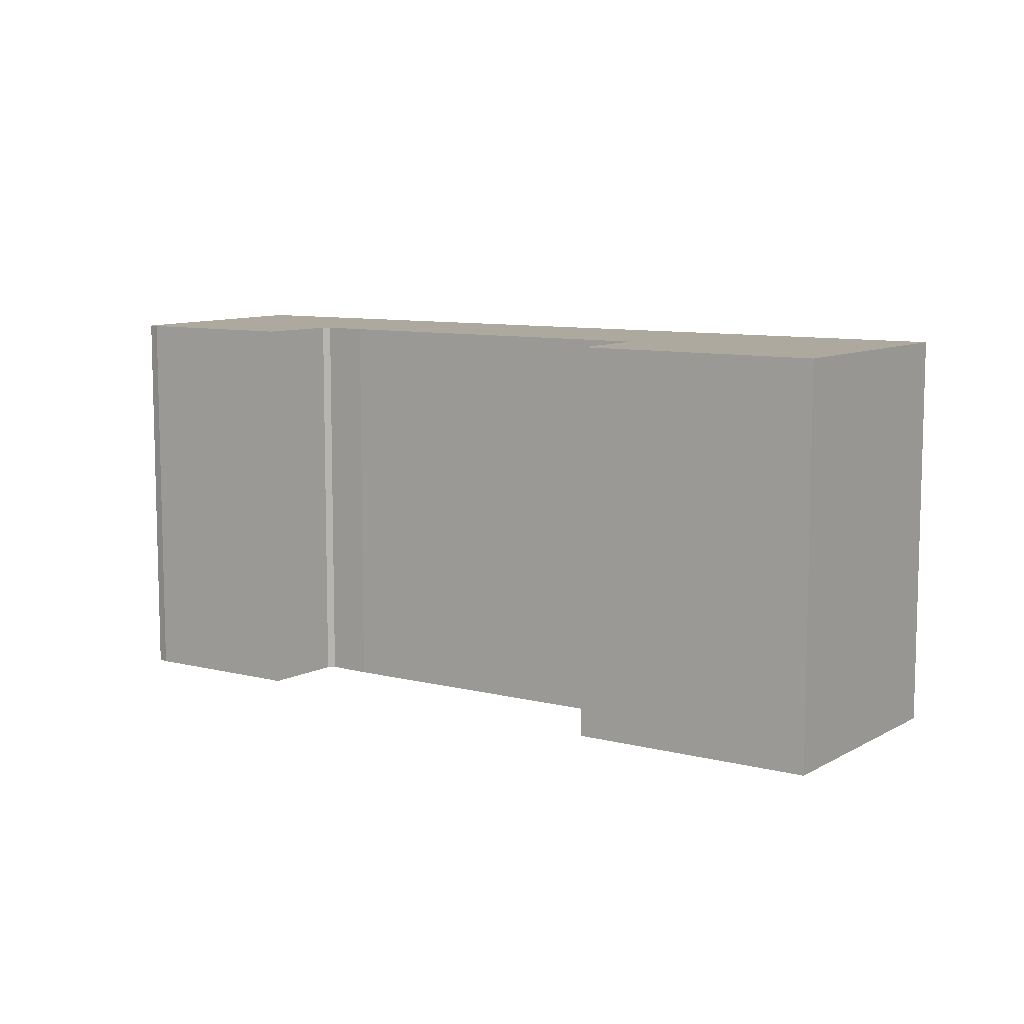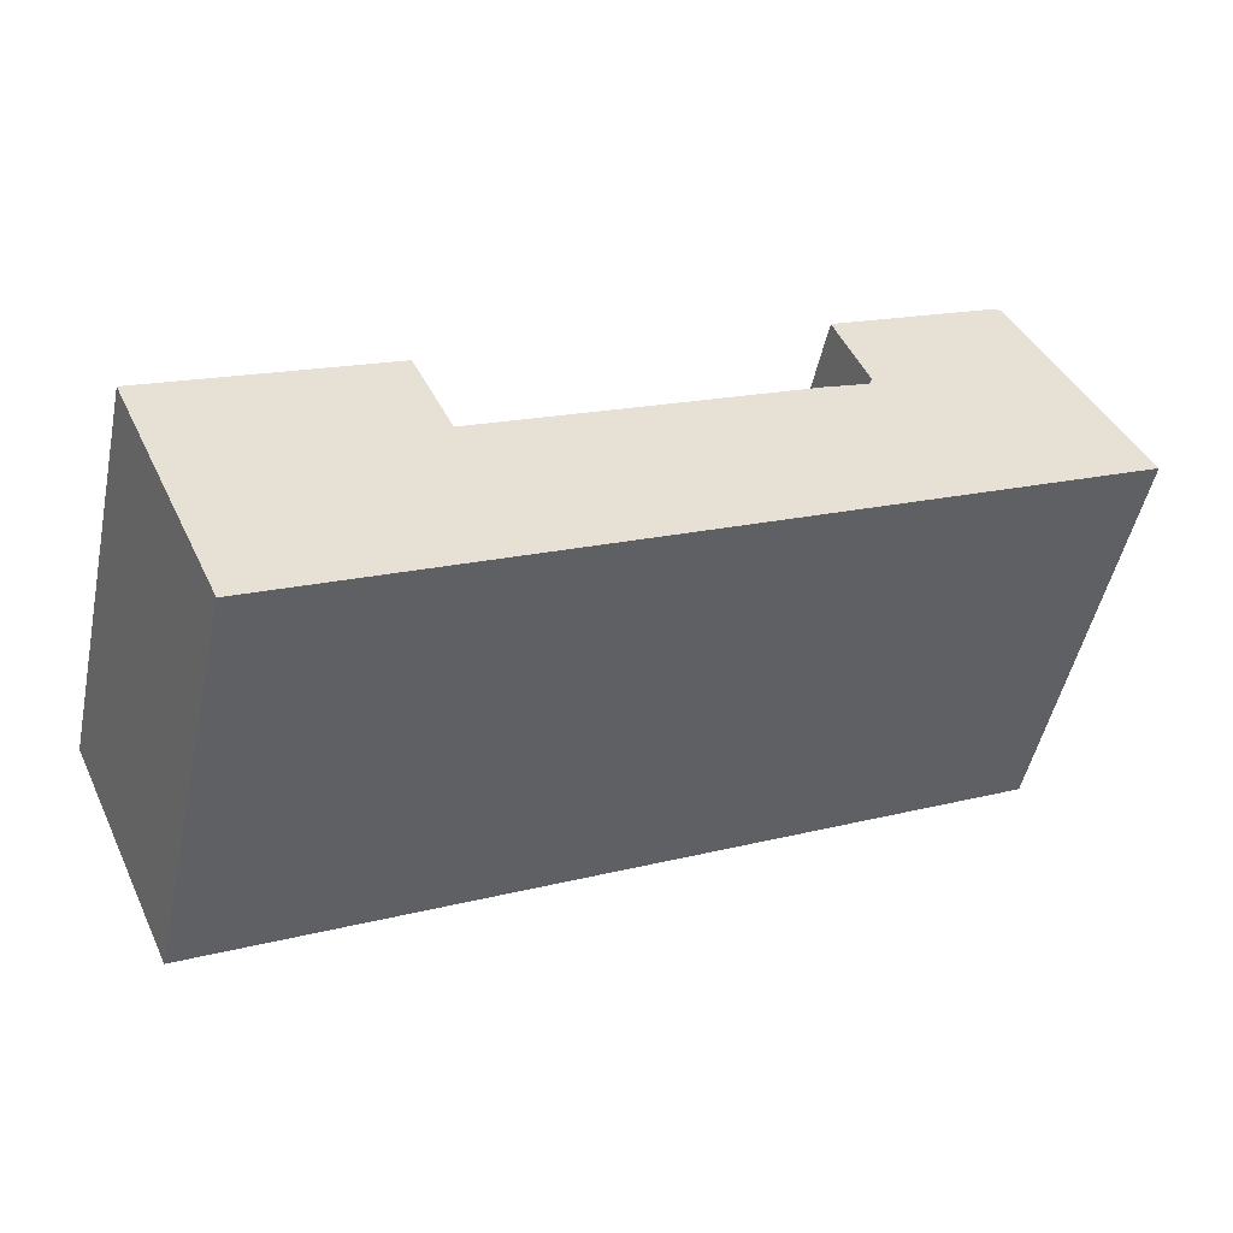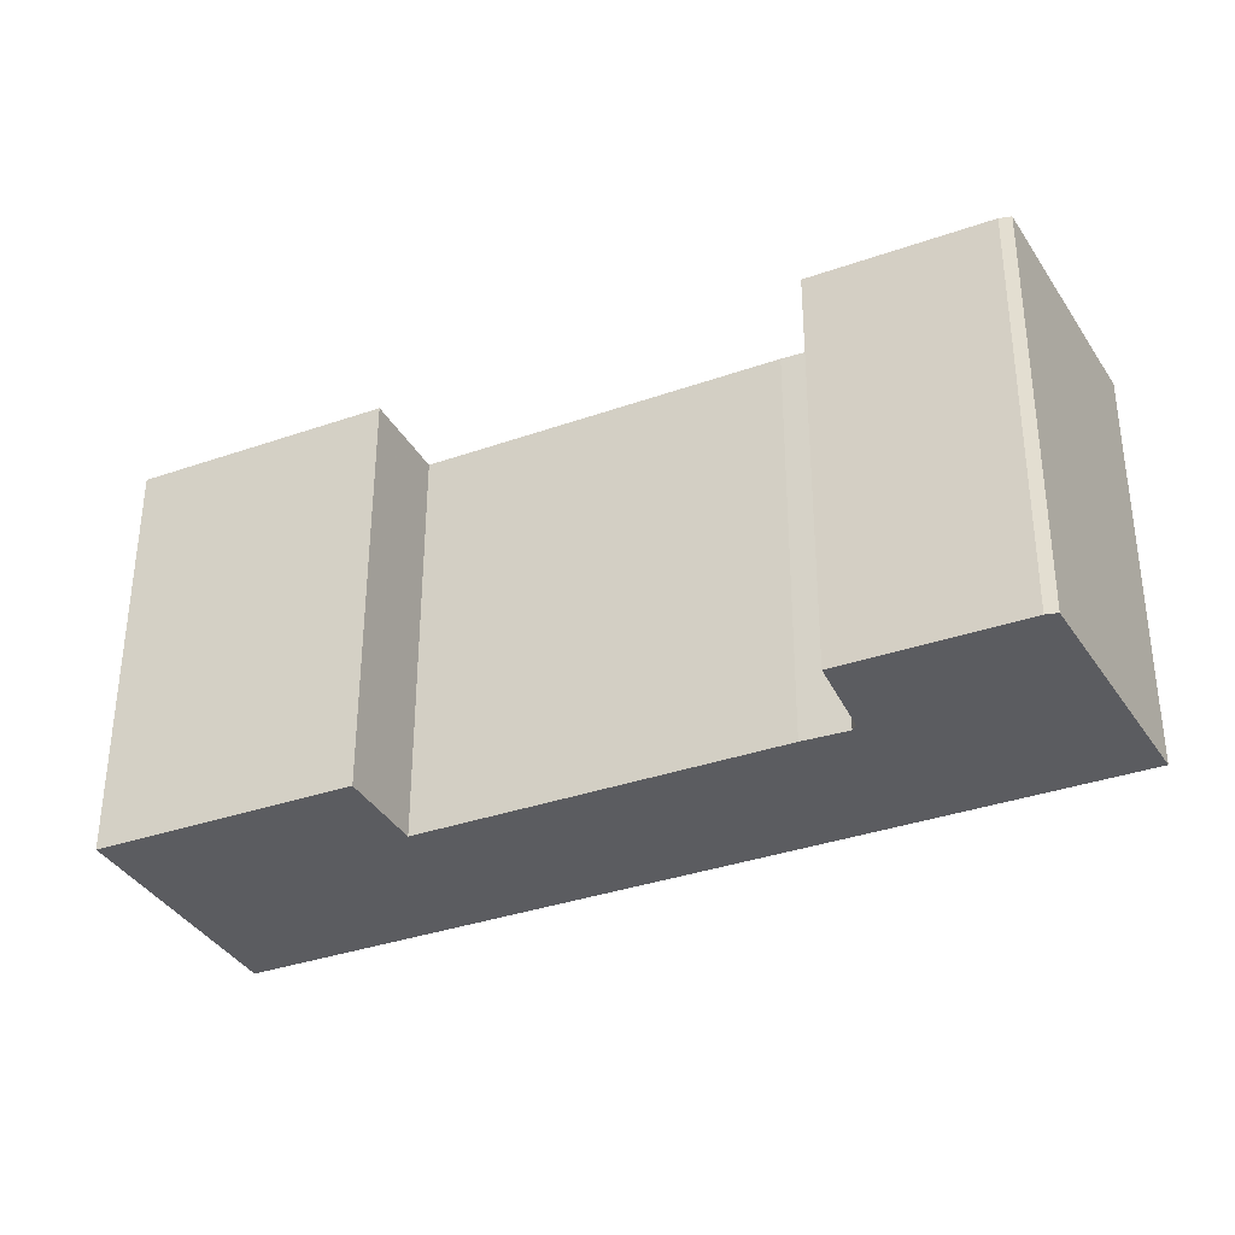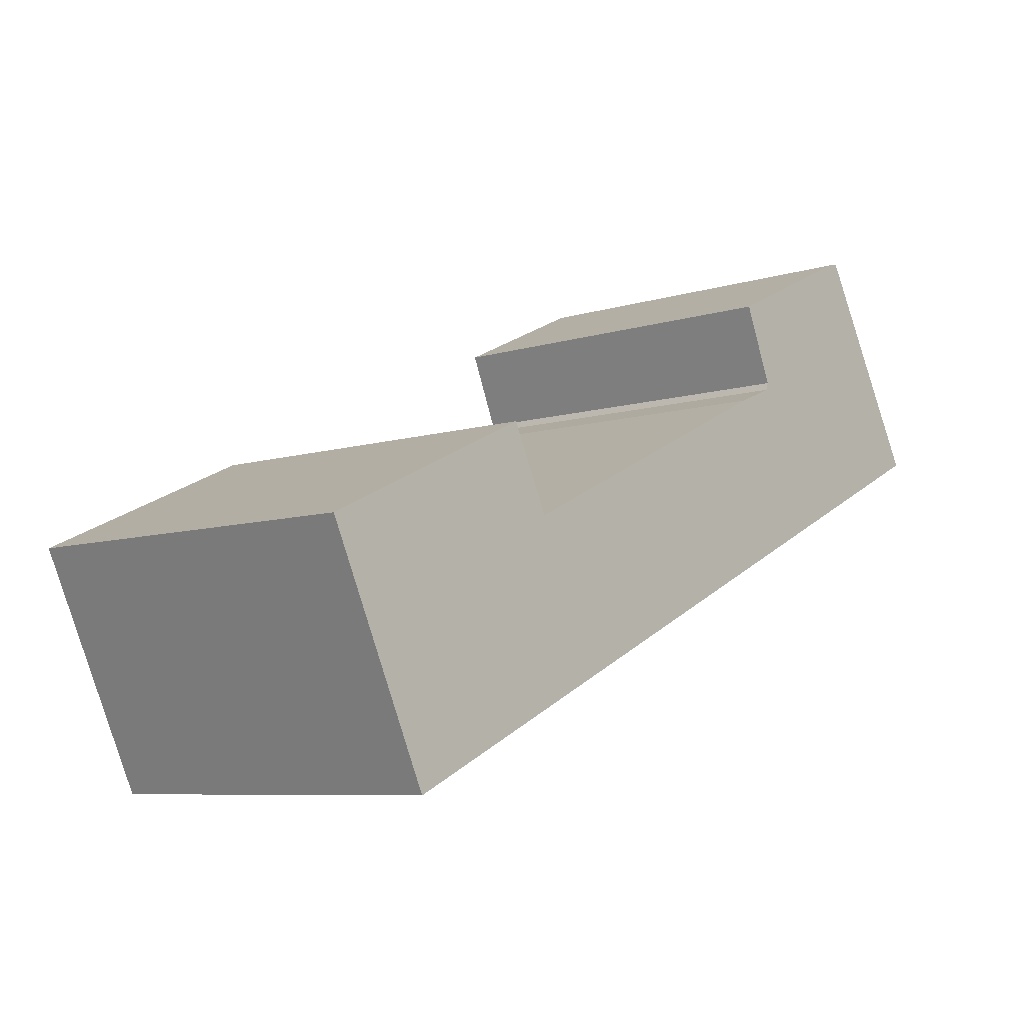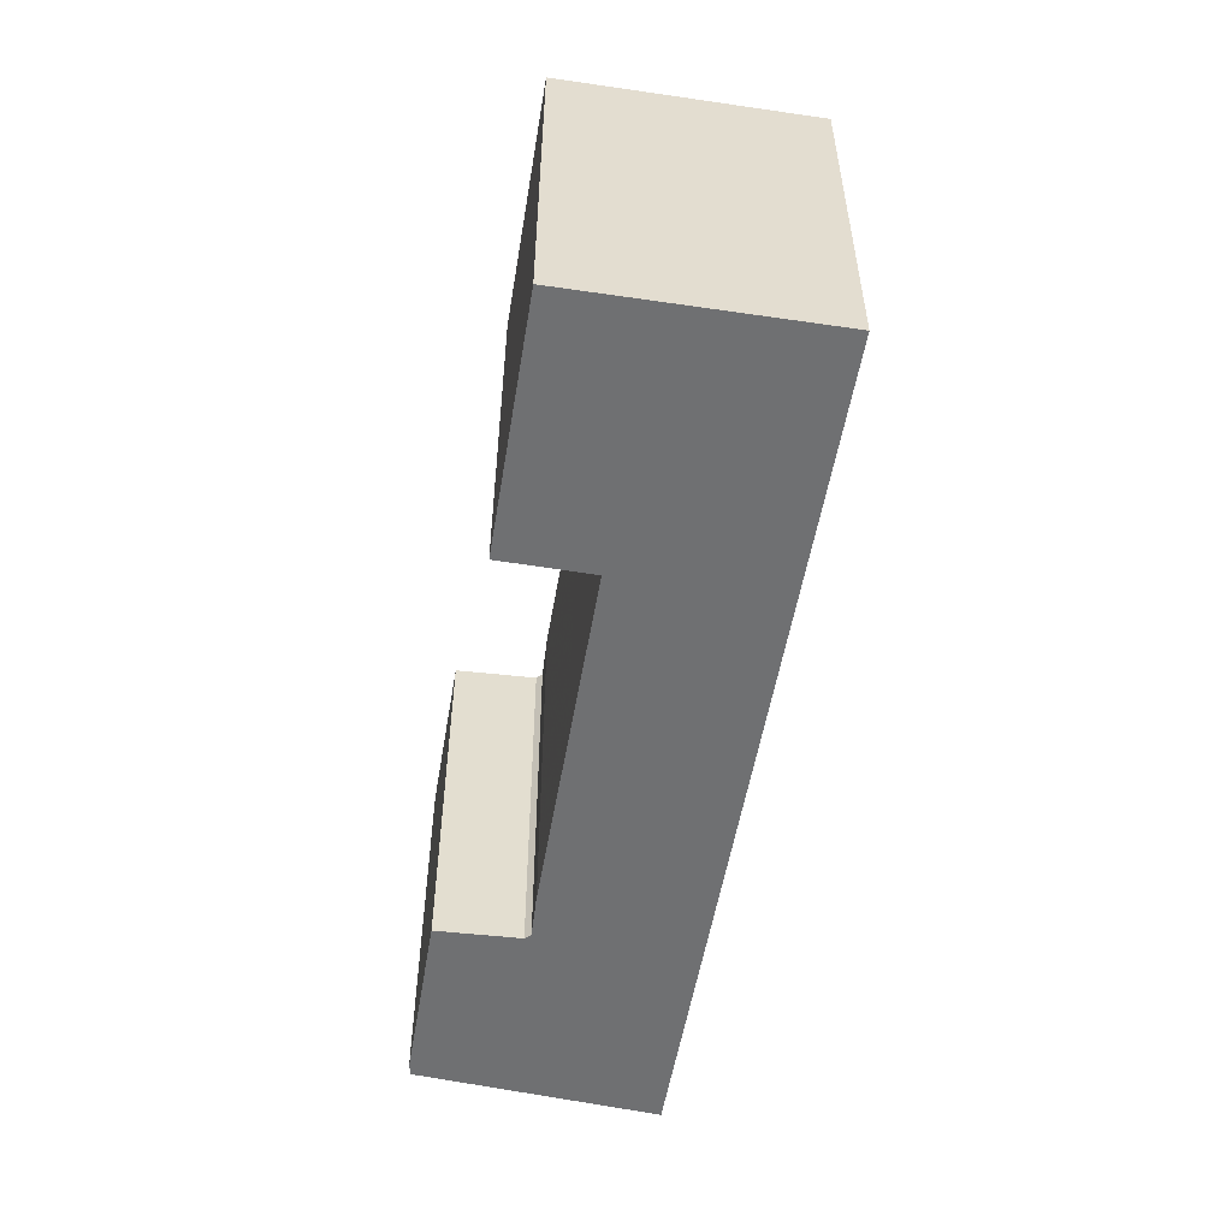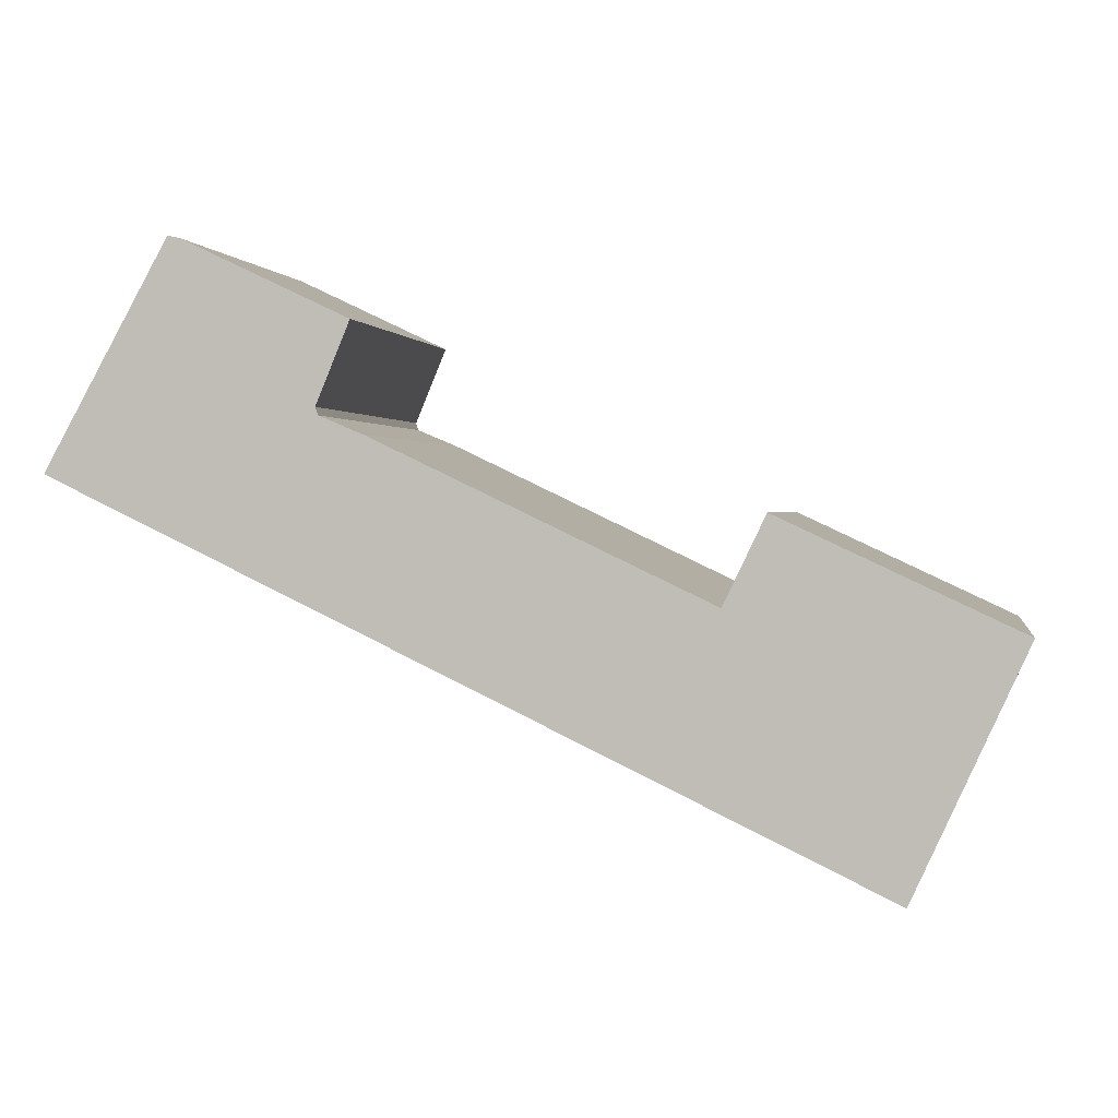
<metadata>
{"format":"obj","ext":"obj","renderer":"f3d","projection":"perspective","resolution":1024,"background":"white","views":[{"elev":9.0,"azim":59.5,"up":"+Y"},{"elev":-50.1,"azim":168.0,"up":"+Z"},{"elev":55.4,"azim":-179.9,"up":"+Z"},{"elev":-7.5,"azim":131.9,"up":"+Z"},{"elev":-54.9,"azim":105.8,"up":"+Y"},{"elev":1.3,"azim":9.5,"up":"+Z"}]}
</metadata>
<code>
v -6.913 0.03782 6.858
v -6.868 0.03782 6.939
v -6.863 0.03782 6.938
v -6.816 0.03782 6.881
v -6.815 0.03782 6.878
v -6.804 0.03782 6.91
v -6.799 0.03782 6.871
v -6.678 0.03782 6.814
v -6.618 0.03782 6.716
v -6.663 0.03782 6.845
v -6.577 0.03782 6.805
v -6.863 -0.1123 6.938
v -6.868 -0.1123 6.939
v -6.913 -0.1123 6.858
v -6.816 -0.1123 6.881
v -6.815 -0.1123 6.878
v -6.804 -0.1123 6.91
v -6.799 -0.1123 6.871
v -6.678 -0.1123 6.814
v -6.618 -0.1123 6.716
v -6.663 -0.1123 6.845
v -6.577 -0.1123 6.805
v -6.913 -0.1123 6.858
v -6.868 -0.1123 6.939
v -6.868 0.03782 6.939
v -6.913 0.03782 6.858
v -6.618 -0.1123 6.716
v -6.913 -0.1123 6.858
v -6.913 0.03782 6.858
v -6.618 0.03782 6.716
v -6.577 -0.1123 6.805
v -6.618 -0.1123 6.716
v -6.618 0.03782 6.716
v -6.577 0.03782 6.805
v -6.663 -0.1123 6.845
v -6.577 -0.1123 6.805
v -6.577 0.03782 6.805
v -6.663 0.03782 6.845
v -6.678 -0.1123 6.814
v -6.663 -0.1123 6.845
v -6.663 0.03782 6.845
v -6.678 0.03782 6.814
v -6.735 -0.1123 6.841
v -6.678 -0.1123 6.814
v -6.678 0.03782 6.814
v -6.735 0.03782 6.841
v -6.816 -0.1123 6.881
v -6.815 -0.1123 6.878
v -6.815 0.03782 6.878
v -6.816 0.03782 6.881
v -6.804 -0.1123 6.91
v -6.816 -0.1123 6.881
v -6.816 0.03782 6.881
v -6.804 0.03782 6.91
v -6.863 -0.1123 6.938
v -6.804 -0.1123 6.91
v -6.804 0.03782 6.91
v -6.863 0.03782 6.938
v -6.868 -0.1123 6.939
v -6.863 -0.1123 6.938
v -6.863 0.03782 6.938
v -6.868 0.03782 6.939
f 1 2 3
f 1 3 4
f 1 4 5
f 6 4 3
f 1 5 7
f 1 7 8
f 9 1 8
f 9 8 10
f 11 9 10
f 12 13 14
f 15 12 14
f 16 15 14
f 17 12 15
f 18 16 14
f 19 18 14
f 19 14 20
f 21 19 20
f 22 21 20
f 23 24 25
f 23 25 26
f 27 28 29
f 27 29 30
f 31 32 33
f 31 33 34
f 35 36 37
f 35 37 38
f 39 40 41
f 39 41 42
f 43 44 45
f 43 45 46
f 18 43 46
f 18 46 7
f 16 18 7
f 16 7 5
f 47 48 49
f 47 49 50
f 51 52 53
f 51 53 54
f 55 56 57
f 55 57 58
f 59 60 61
f 59 61 62

</code>
